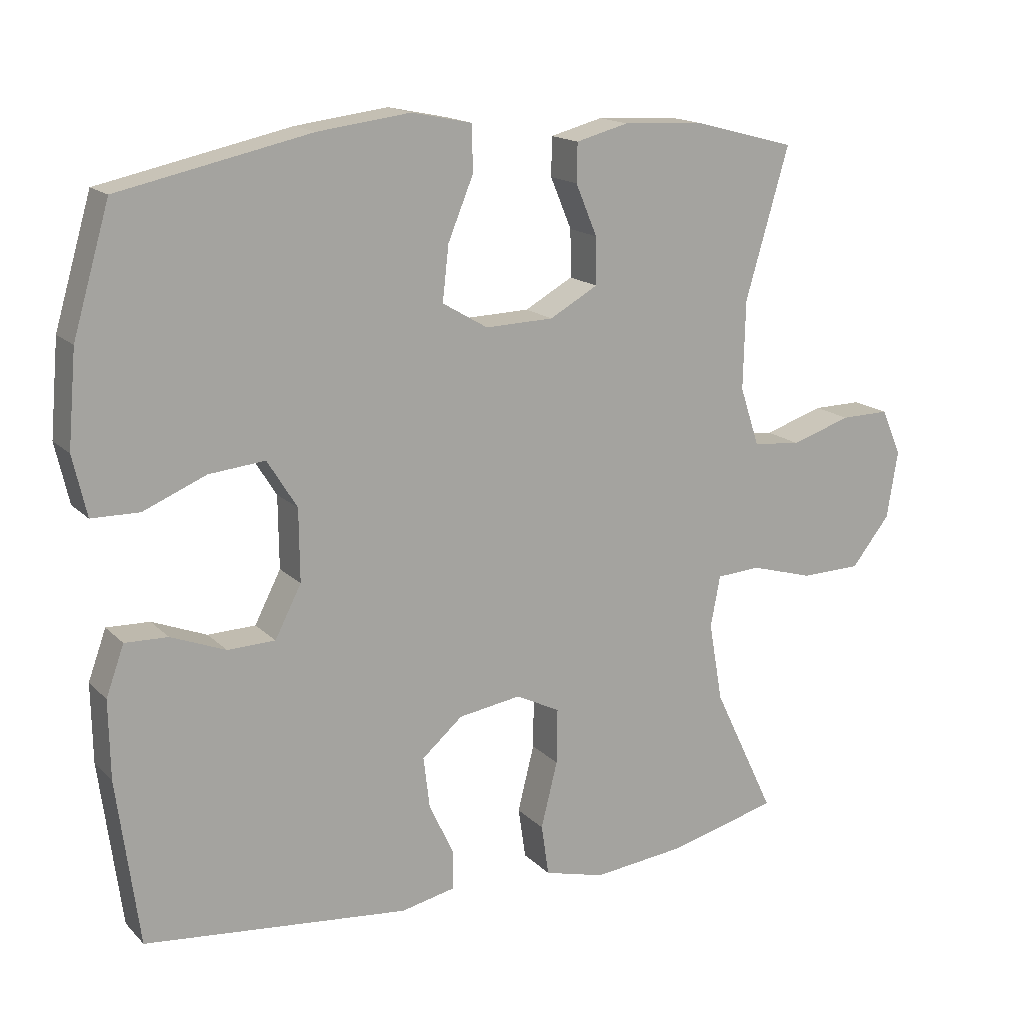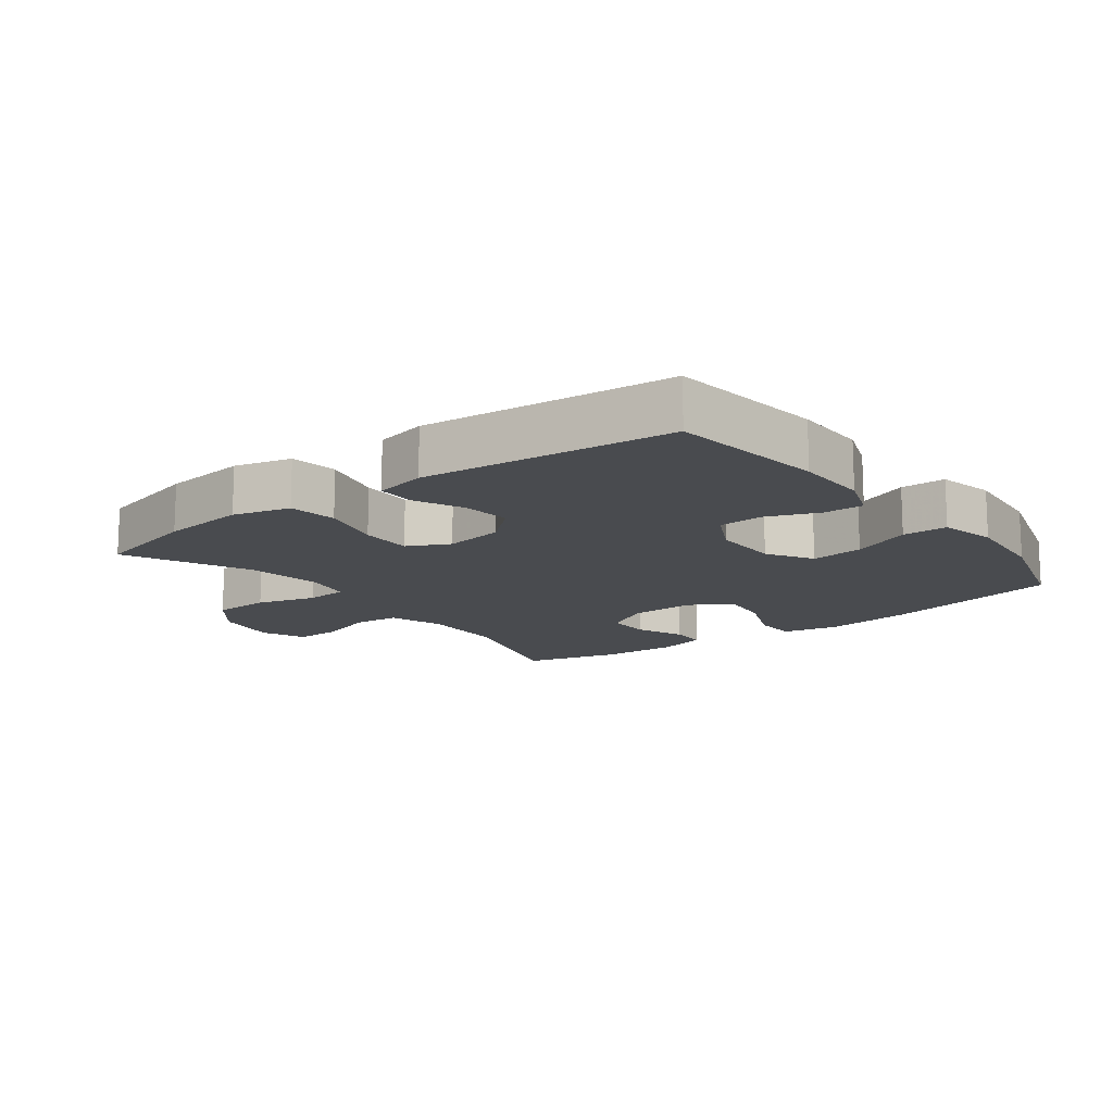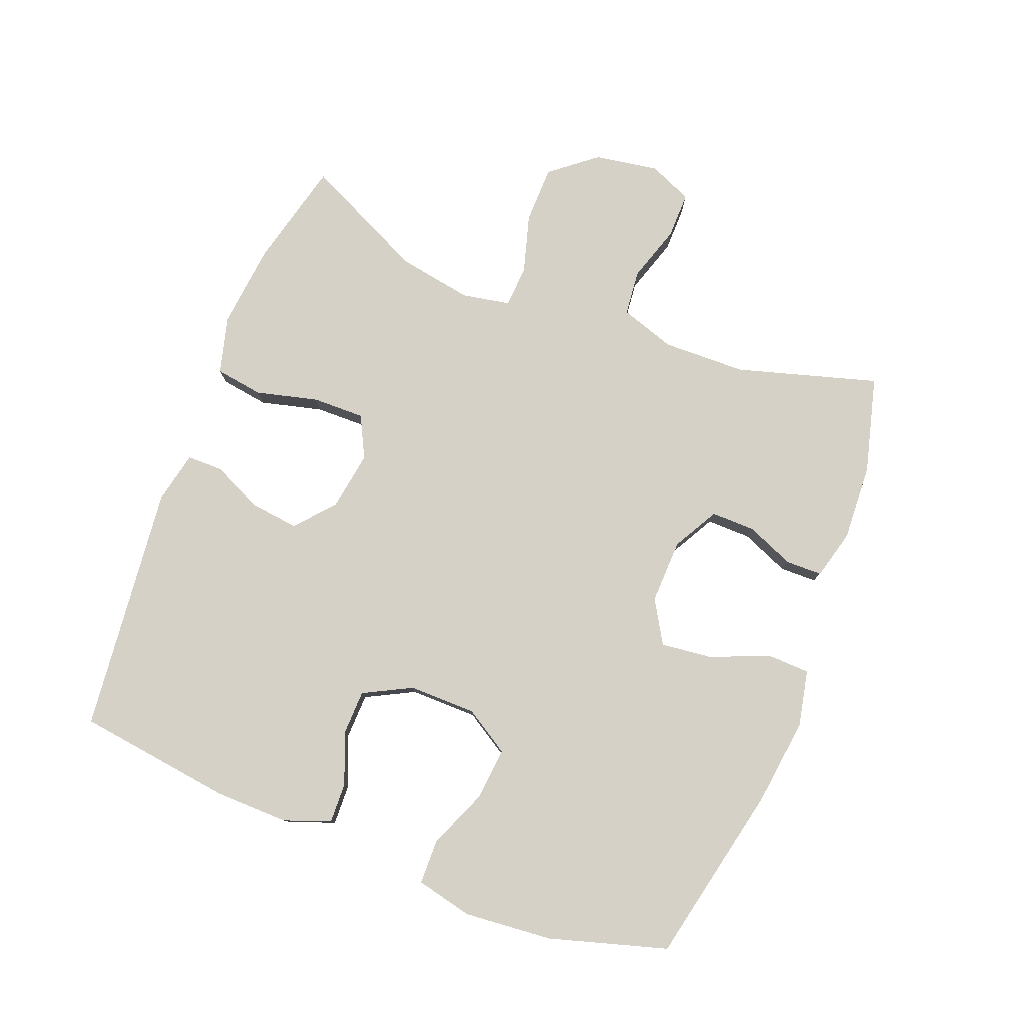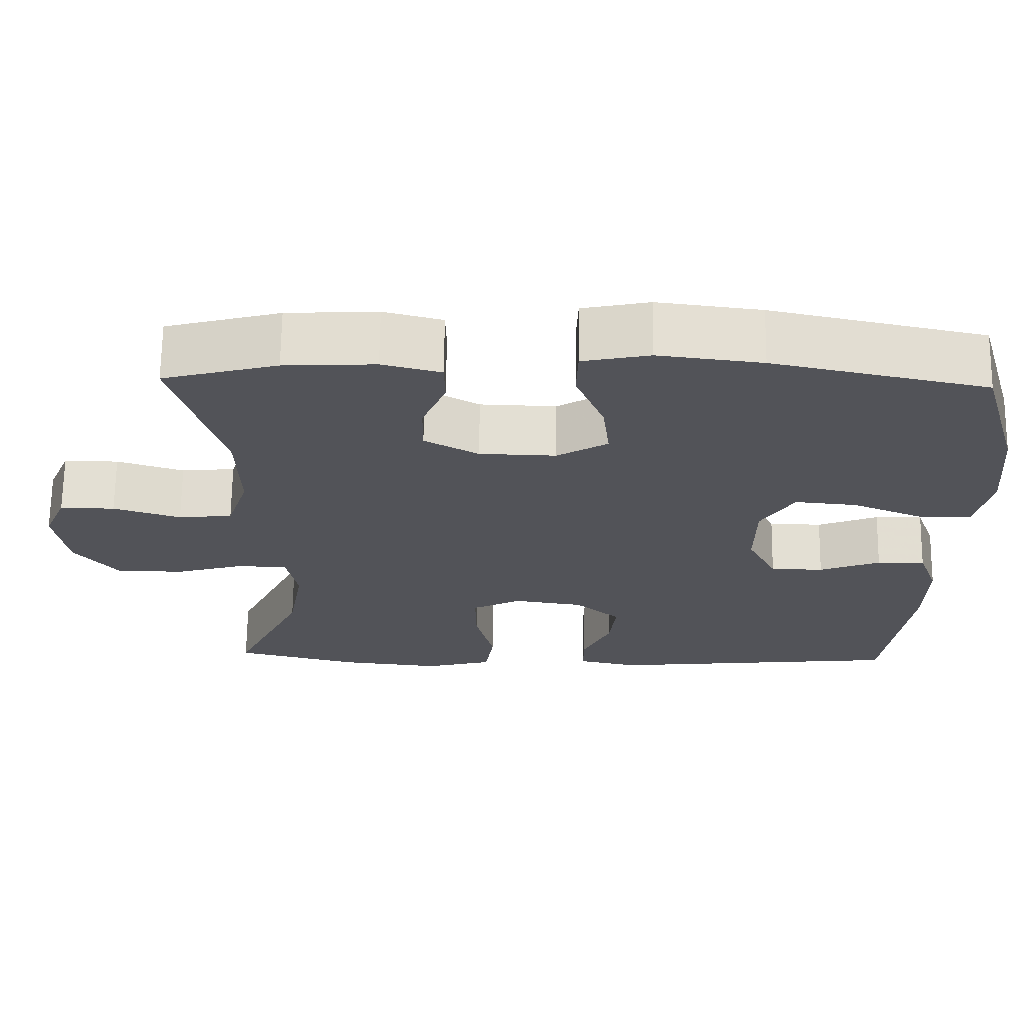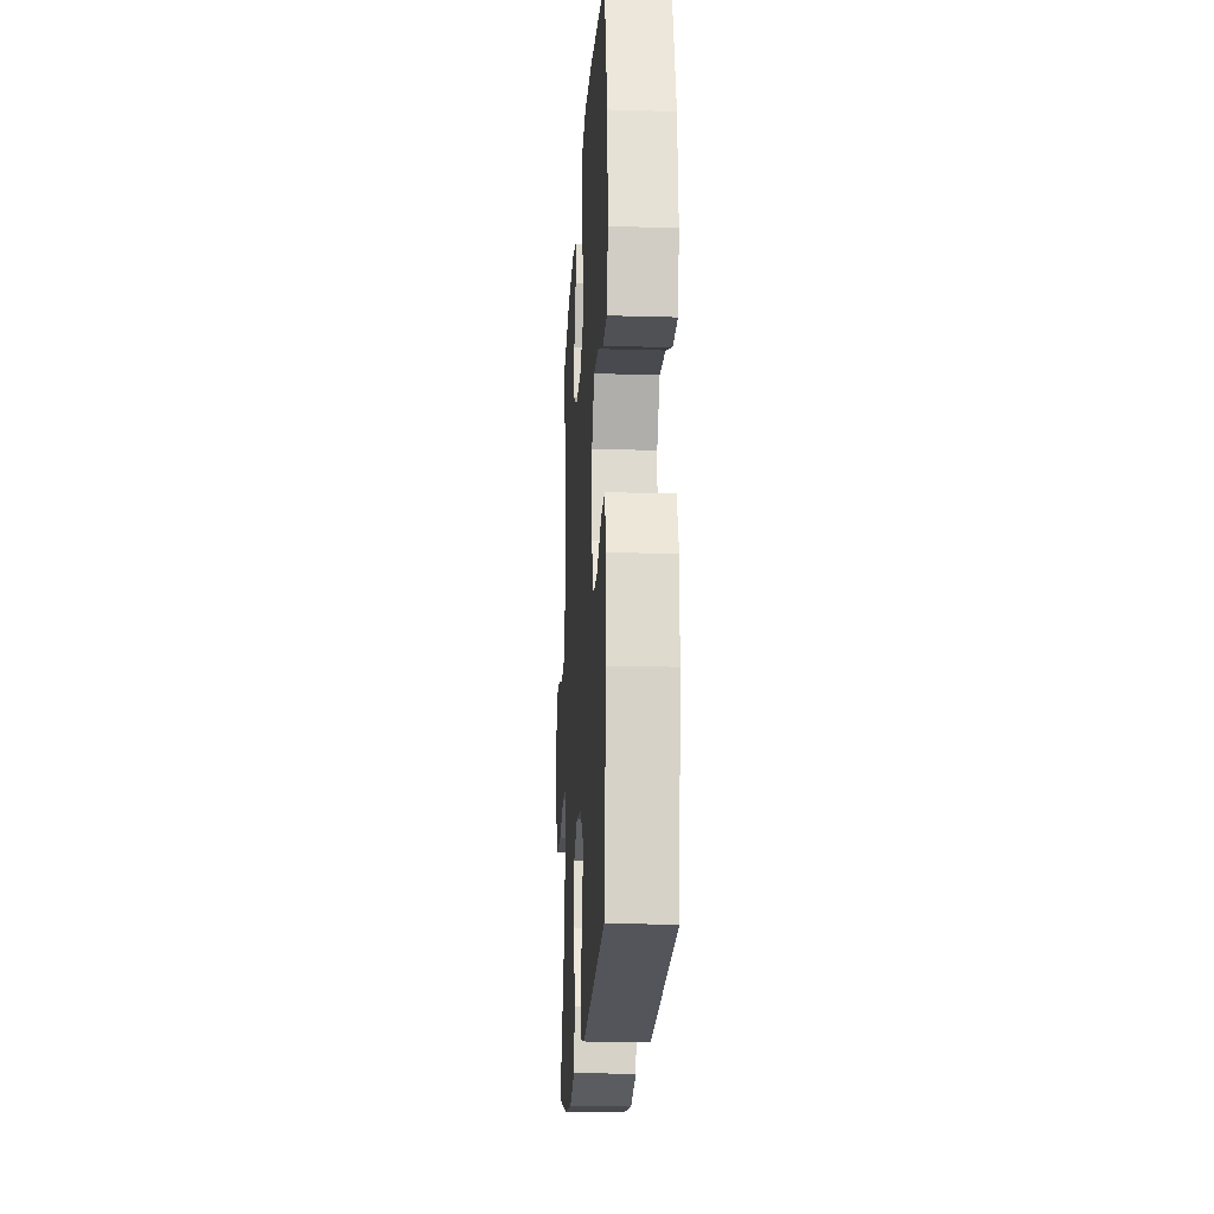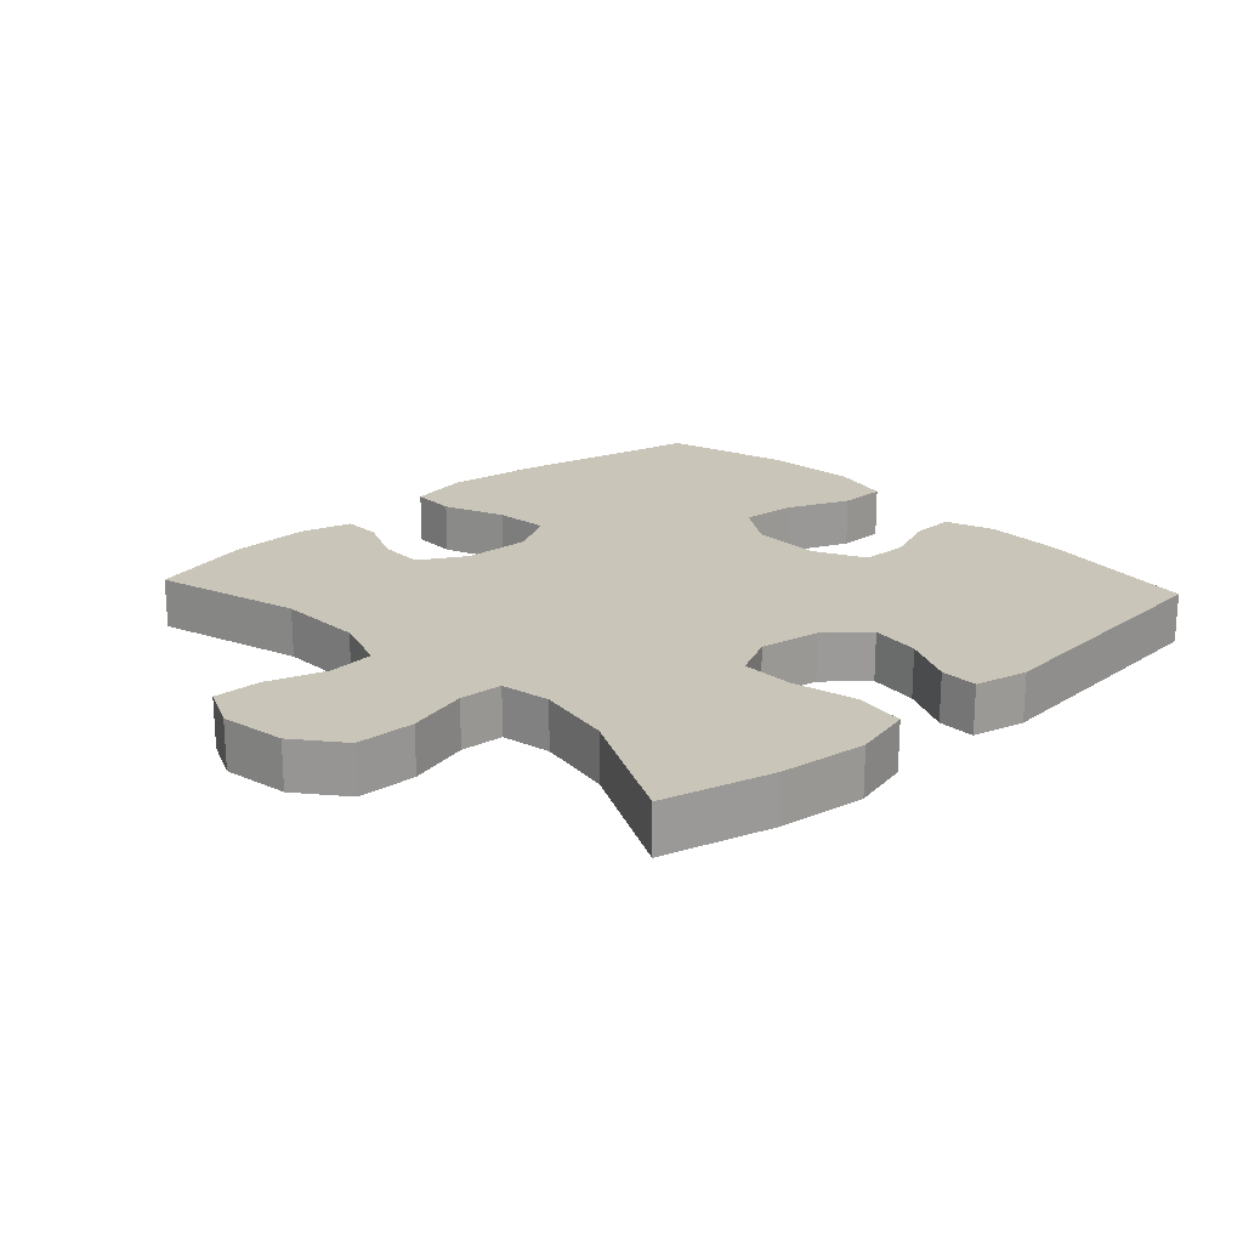
<metadata>
{"format":"obj","ext":"obj","renderer":"f3d","projection":"perspective","resolution":1024,"background":"white","views":[{"elev":16.0,"azim":-28.4,"up":"+Z"},{"elev":-14.1,"azim":-142.9,"up":"+Y"},{"elev":79.3,"azim":-68.8,"up":"+Y"},{"elev":67.4,"azim":-179.3,"up":"+Z"},{"elev":-19.2,"azim":-93.2,"up":"+Z"},{"elev":20.7,"azim":137.4,"up":"+Y"}]}
</metadata>
<code>
v 0.5 0.07 0.5
v 0.437 0.07 0.283
v 0.434 0.07 0.155
v 0.462 0.07 0.07
v 0.532 0.07 0.063
v 0.619 0.07 0.091
v 0.69 0.07 0.092
v 0.719 0.07 0.025
v 0.703 0.07 -0.073
v 0.647 0.07 -0.143
v 0.559 0.07 -0.145
v 0.468 0.07 -0.119
v 0.404 0.07 -0.123
v 0.39 0.07 -0.197
v 0.41 0.07 -0.312
v 0.5 0.07 -0.5
v 0.336 0.07 -0.541
v 0.206 0.07 -0.555
v 0.118 0.07 -0.532
v 0.107 0.07 -0.458
v 0.131 0.07 -0.362
v 0.132 0.07 -0.282
v 0.068 0.07 -0.25
v -0.023 0.07 -0.264
v -0.082 0.07 -0.315
v -0.073 0.07 -0.389
v -0.037 0.07 -0.466
v -0.037 0.07 -0.522
v -0.116 0.07 -0.539
v -0.5 0.07 -0.5
v -0.532 0.07 -0.26
v -0.534 0.07 -0.147
v -0.508 0.07 -0.075
v -0.446 0.07 -0.077
v -0.367 0.07 -0.108
v -0.298 0.07 -0.106
v -0.26 0.07 -0.032
v -0.261 0.07 0.072
v -0.304 0.07 0.141
v -0.385 0.07 0.133
v -0.476 0.07 0.095
v -0.545 0.07 0.096
v -0.565 0.07 0.183
v -0.553 0.07 0.319
v -0.5 0.07 0.5
v -0.223 0.07 0.56
v -0.089 0.07 0.577
v -0.002 0.07 0.559
v 0 0.07 0.493
v -0.037 0.07 0.403
v -0.046 0.07 0.324
v 0.02 0.07 0.285
v 0.119 0.07 0.288
v 0.189 0.07 0.327
v 0.188 0.07 0.395
v 0.157 0.07 0.469
v 0.158 0.07 0.525
v 0.234 0.07 0.545
v 0.352 0.07 0.539
v 0.5 0 0.5
v 0.437 0 0.283
v 0.434 0 0.155
v 0.462 0 0.07
v 0.532 0 0.063
v 0.619 0 0.091
v 0.69 0 0.092
v 0.719 0 0.025
v 0.703 0 -0.073
v 0.647 0 -0.143
v 0.559 0 -0.145
v 0.468 0 -0.119
v 0.404 0 -0.123
v 0.39 0 -0.197
v 0.41 0 -0.312
v 0.5 0 -0.5
v 0.336 0 -0.541
v 0.206 0 -0.555
v 0.118 0 -0.532
v 0.107 0 -0.458
v 0.131 0 -0.362
v 0.132 0 -0.282
v 0.068 0 -0.25
v -0.023 0 -0.264
v -0.082 0 -0.315
v -0.073 0 -0.389
v -0.037 0 -0.466
v -0.037 0 -0.522
v -0.116 0 -0.539
v -0.5 0 -0.5
v -0.532 0 -0.26
v -0.534 0 -0.147
v -0.508 0 -0.075
v -0.446 0 -0.077
v -0.367 0 -0.108
v -0.298 0 -0.106
v -0.26 0 -0.032
v -0.261 0 0.072
v -0.304 0 0.141
v -0.385 0 0.133
v -0.476 0 0.095
v -0.545 0 0.096
v -0.565 0 0.183
v -0.553 0 0.319
v -0.5 0 0.5
v -0.223 0 0.56
v -0.089 0 0.577
v -0.002 0 0.559
v 0 0 0.493
v -0.037 0 0.403
v -0.046 0 0.324
v 0.02 0 0.285
v 0.119 0 0.288
v 0.189 0 0.327
v 0.188 0 0.395
v 0.157 0 0.469
v 0.158 0 0.525
v 0.234 0 0.545
v 0.352 0 0.539
f 59 1 2
f 58 59 2
f 57 58 2
f 56 57 2
f 55 56 2
f 54 55 2 3
f 53 54 3 4
f 52 53 4
f 48 49 50
f 47 48 50
f 46 47 50
f 45 46 50
f 44 45 50
f 43 44 50
f 42 43 50
f 41 42 50
f 40 41 50
f 39 40 50 51
f 38 39 51 52
f 33 34 35
f 32 33 35
f 31 32 35
f 30 31 35
f 29 30 35
f 28 29 35
f 27 28 35
f 26 27 35
f 25 26 35 36
f 24 25 36 37
f 19 20 21
f 18 19 21
f 17 18 21
f 16 17 21
f 15 16 21
f 14 15 21 22
f 13 14 22 23
f 10 11 12
f 9 10 12
f 8 9 12
f 7 8 12
f 6 7 12
f 5 6 12
f 4 5 12 13
f 37 38 52
f 24 37 52
f 23 24 52
f 13 23 52
f 4 13 52
f 61 60 118
f 61 118 117
f 61 117 116
f 61 116 115
f 61 115 114
f 62 61 114 113
f 63 62 113 112
f 63 112 111
f 109 108 107
f 109 107 106
f 109 106 105
f 109 105 104
f 109 104 103
f 109 103 102
f 109 102 101
f 109 101 100
f 109 100 99
f 110 109 99 98
f 111 110 98 97
f 94 93 92
f 94 92 91
f 94 91 90
f 94 90 89
f 94 89 88
f 94 88 87
f 94 87 86
f 94 86 85
f 95 94 85 84
f 96 95 84 83
f 80 79 78
f 80 78 77
f 80 77 76
f 80 76 75
f 80 75 74
f 81 80 74 73
f 82 81 73 72
f 71 70 69
f 71 69 68
f 71 68 67
f 71 67 66
f 71 66 65
f 71 65 64
f 72 71 64 63
f 111 97 96
f 111 96 83
f 111 83 82
f 111 82 72
f 111 72 63
f 1 60 61 2
f 2 61 62 3
f 3 62 63 4
f 4 63 64 5
f 5 64 65 6
f 6 65 66 7
f 7 66 67 8
f 8 67 68 9
f 9 68 69 10
f 10 69 70 11
f 11 70 71 12
f 12 71 72 13
f 13 72 73 14
f 14 73 74 15
f 15 74 75 16
f 16 75 76 17
f 17 76 77 18
f 18 77 78 19
f 19 78 79 20
f 20 79 80 21
f 21 80 81 22
f 22 81 82 23
f 23 82 83 24
f 24 83 84 25
f 25 84 85 26
f 26 85 86 27
f 27 86 87 28
f 28 87 88 29
f 29 88 89 30
f 30 89 90 31
f 31 90 91 32
f 32 91 92 33
f 33 92 93 34
f 34 93 94 35
f 35 94 95 36
f 36 95 96 37
f 37 96 97 38
f 38 97 98 39
f 39 98 99 40
f 40 99 100 41
f 41 100 101 42
f 42 101 102 43
f 43 102 103 44
f 44 103 104 45
f 45 104 105 46
f 46 105 106 47
f 47 106 107 48
f 48 107 108 49
f 49 108 109 50
f 50 109 110 51
f 51 110 111 52
f 52 111 112 53
f 53 112 113 54
f 54 113 114 55
f 55 114 115 56
f 56 115 116 57
f 57 116 117 58
f 58 117 118 59
f 59 118 60 1

</code>
